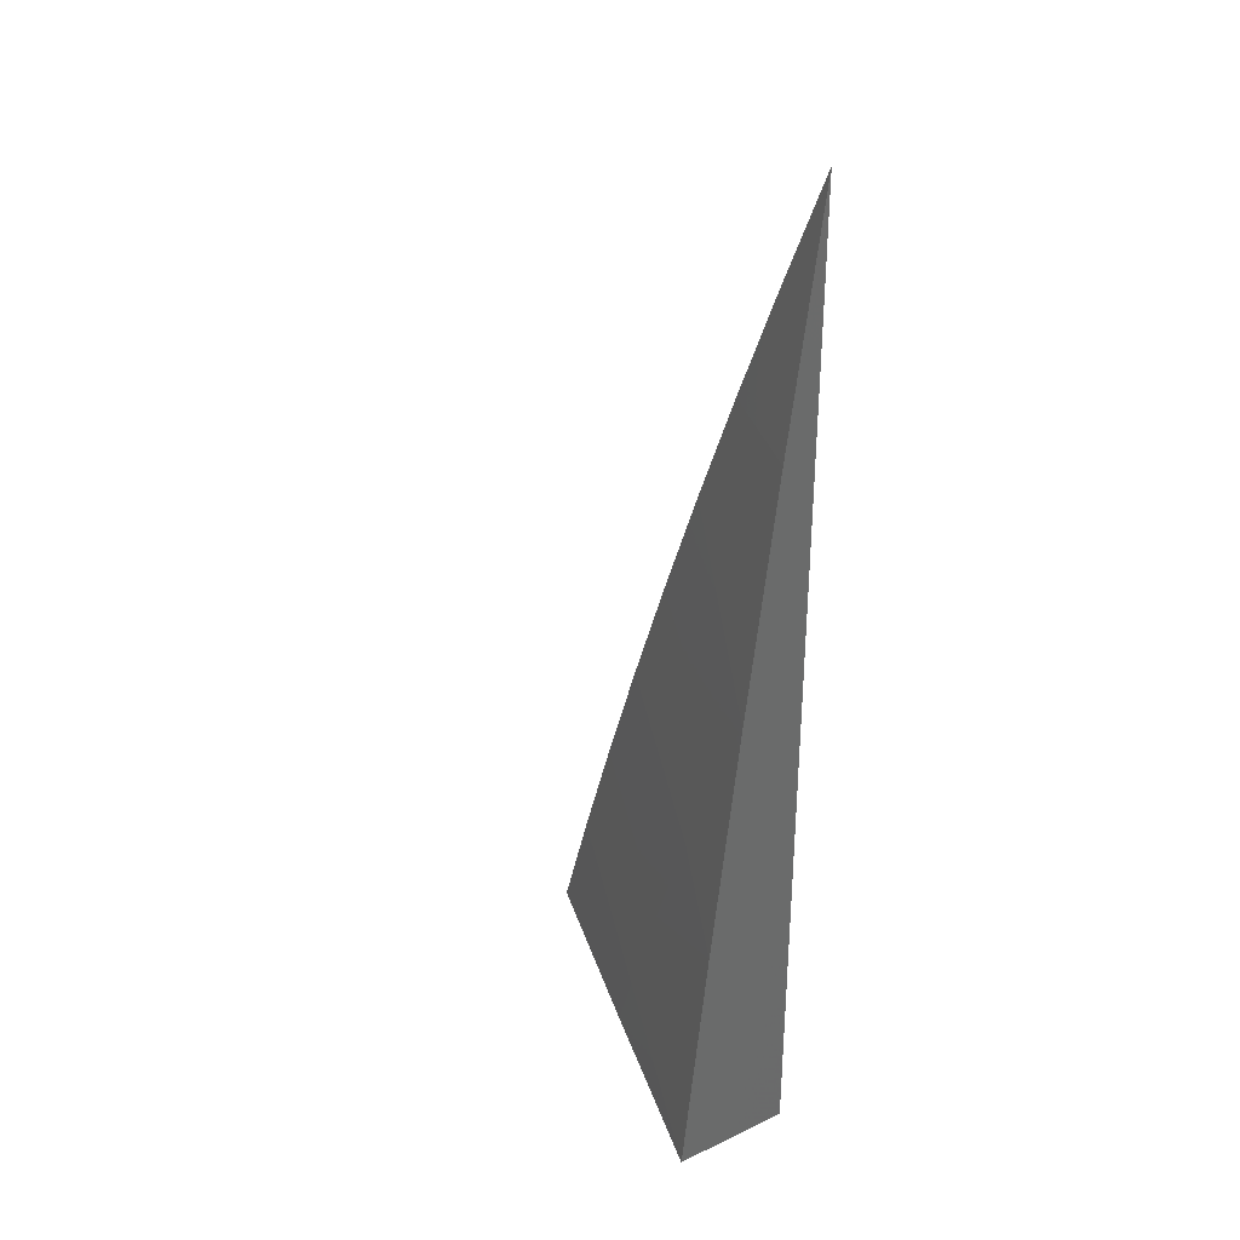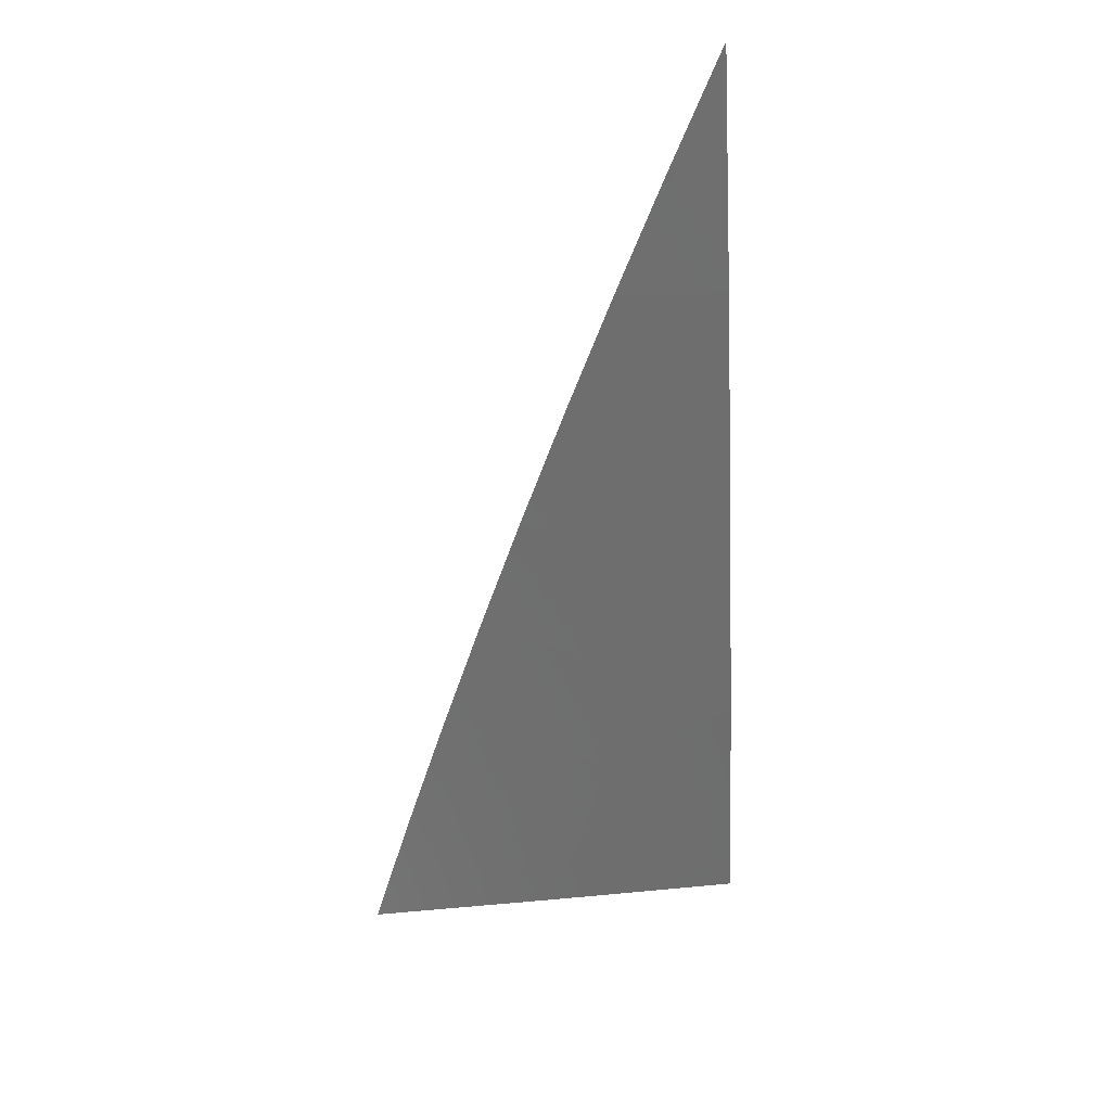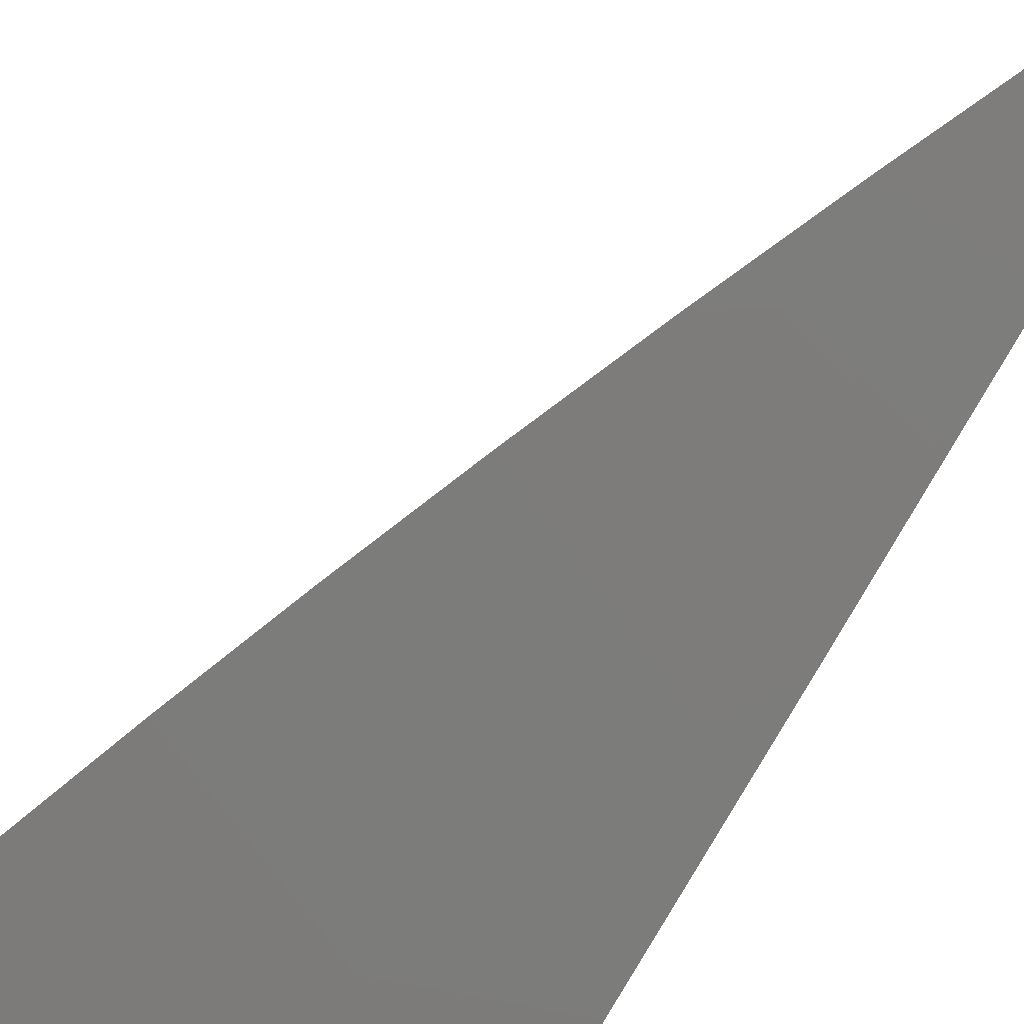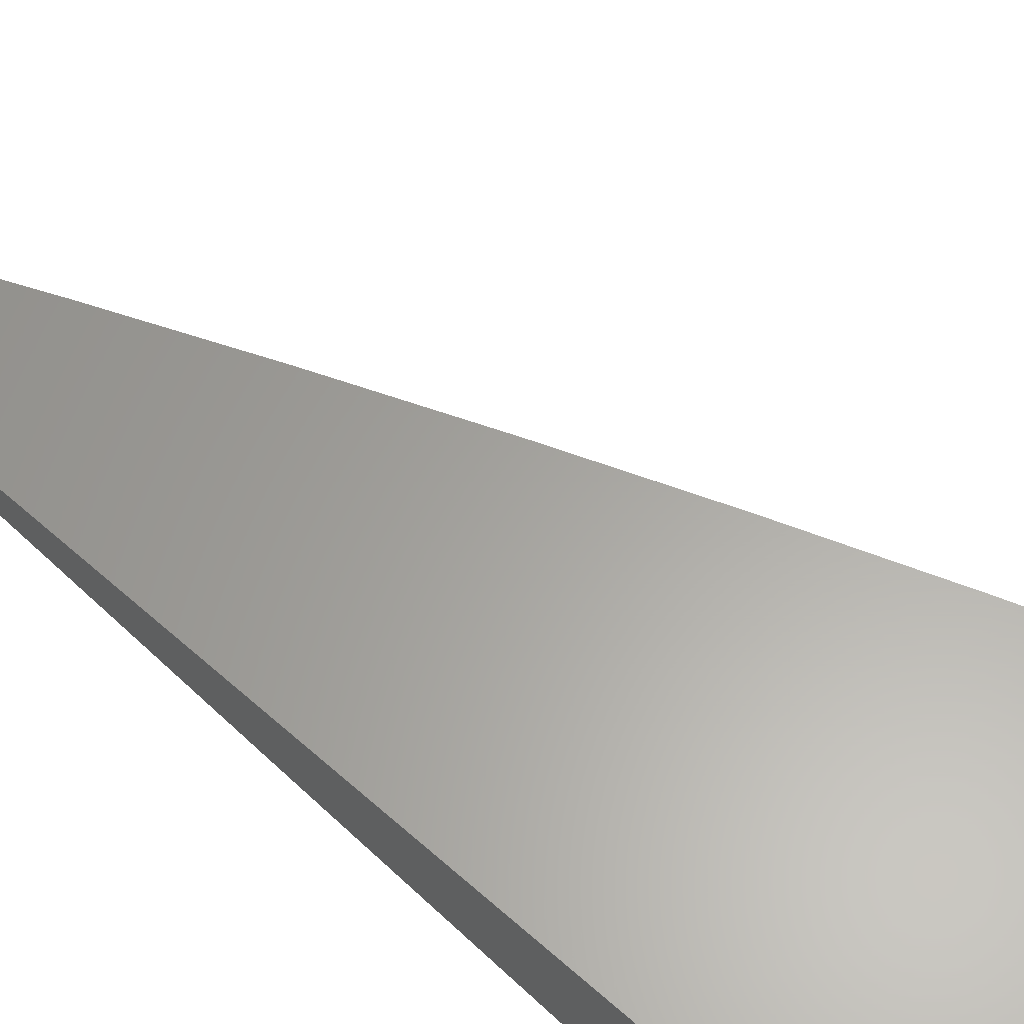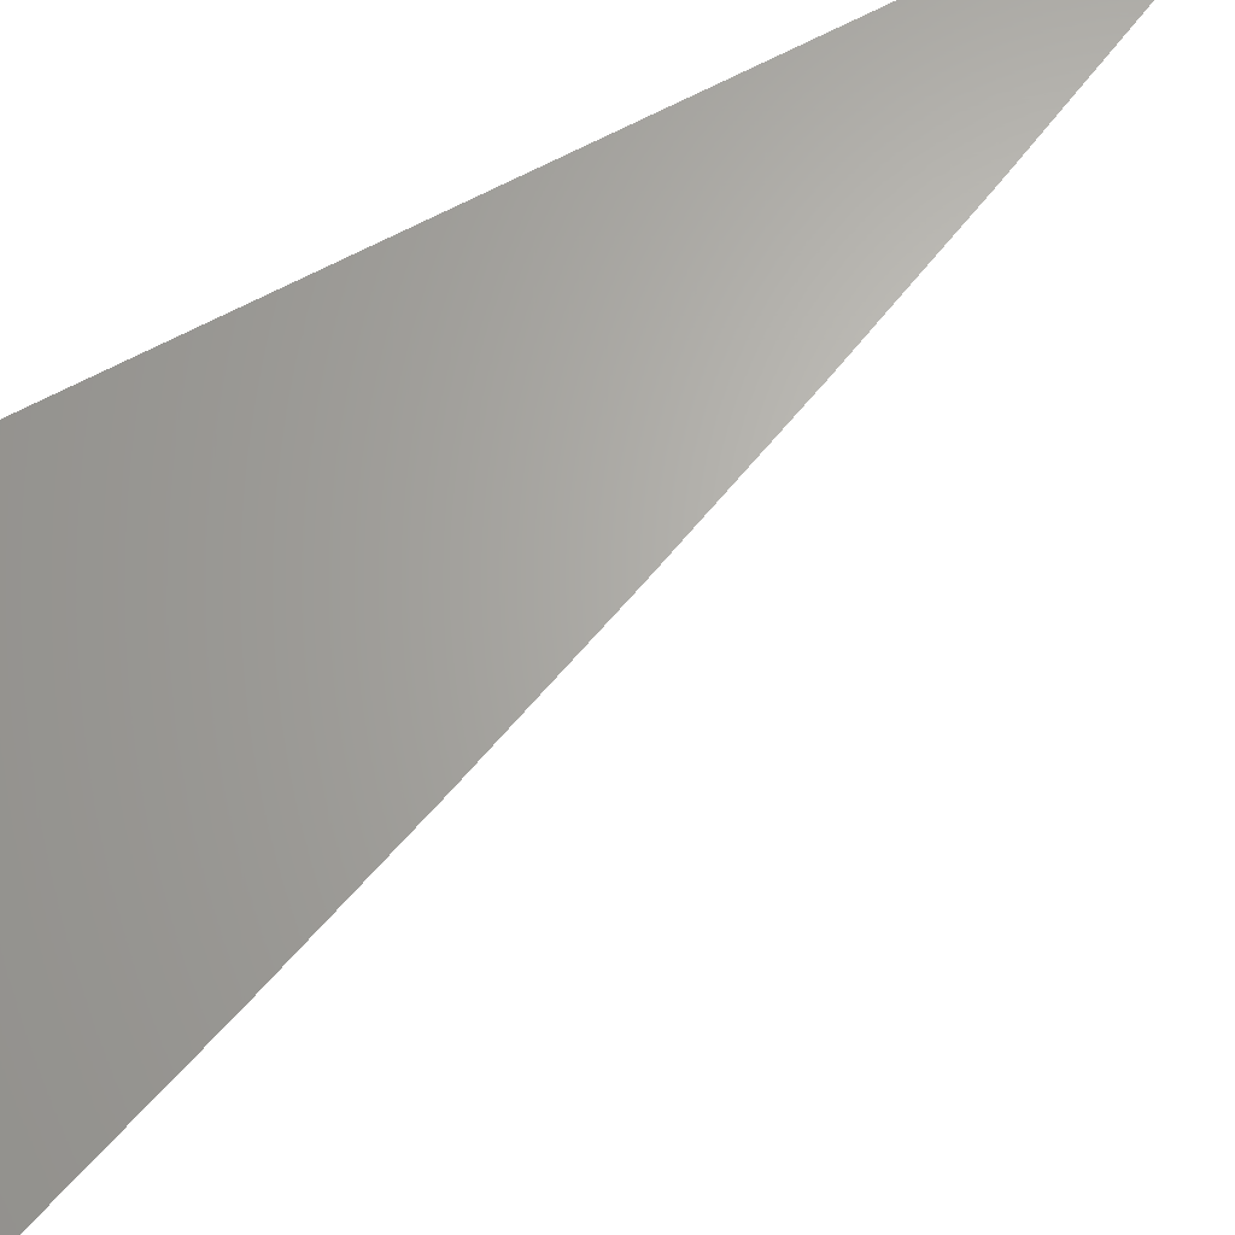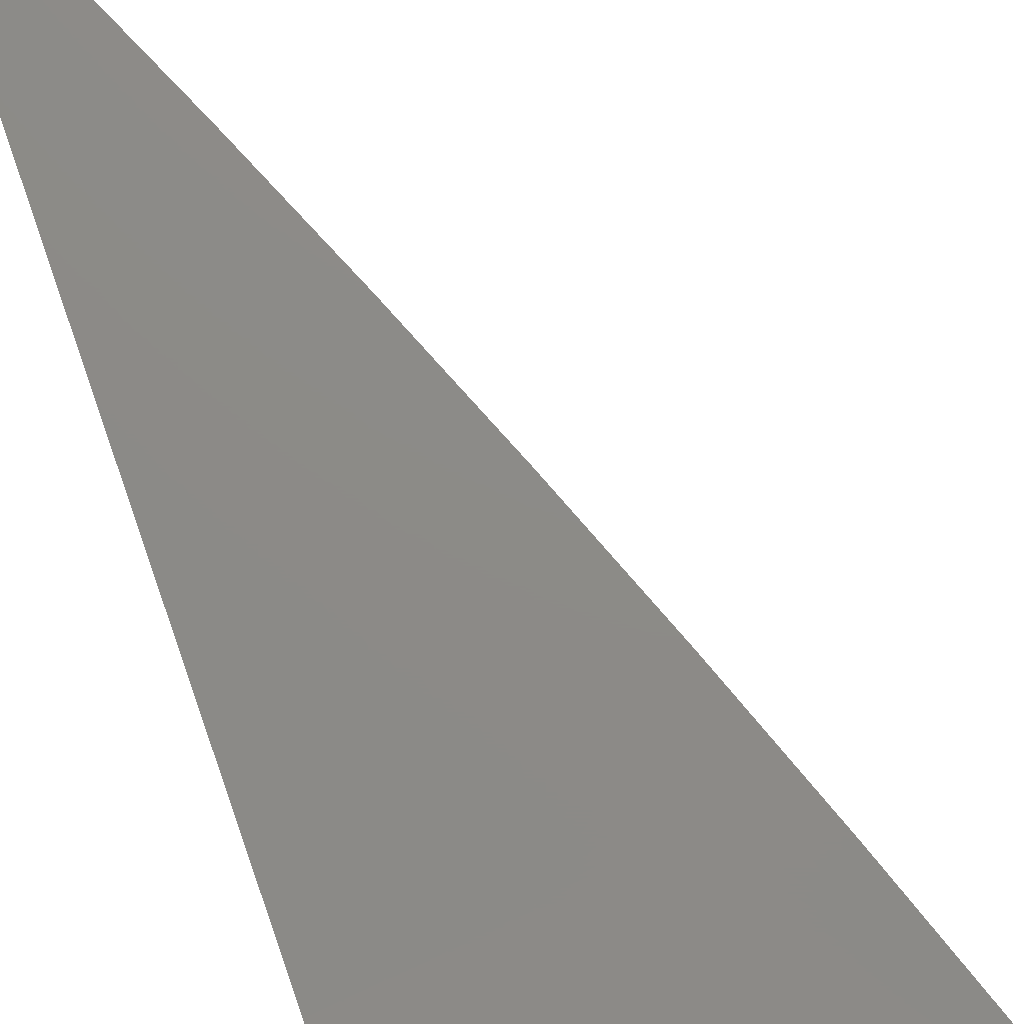
<metadata>
{"format":"stl","ext":"stl","renderer":"f3d","projection":"perspective","resolution":1024,"background":"white","views":[{"elev":33.7,"azim":-123.1,"up":"+Y"},{"elev":36.2,"azim":156.6,"up":"+Y"},{"elev":-65.1,"azim":151.1,"up":"+Z"},{"elev":61.9,"azim":-48.0,"up":"+Z"},{"elev":65.1,"azim":61.5,"up":"+Z"},{"elev":76.4,"azim":-19.3,"up":"+Z"}]}
</metadata>
<code>
# stl→obj: 21 verts, 38 faces
v 3 1.348 -11
v 3.02 1.305 -11
v 3 1.261 -11.01
v 3.039 1.262 -11
v 3.057 1.219 -11
v 3 1.174 -11.02
v 3.075 1.176 -11
v 3.014 1.151 -11.02
v 3.092 1.132 -11
v 3.03 1.109 -11.02
v 3.108 1.088 -11
v 3.046 1.066 -11.02
v 3.054 1.044 -11.02
v 3 1.087 -11.03
v 3 1 -11.04
v 3.062 1.023 -11.02
v 3.069 1.001 -11.02
v 3.124 1.044 -11
v 3.139 1 -11
v 3.07 1 -11.02
v 3 1 -11
f 1 2 3
f 3 2 4
f 3 4 5
f 3 5 6
f 6 5 7
f 6 7 8
f 8 7 9
f 8 9 10
f 10 9 11
f 10 11 12
f 12 11 13
f 12 13 14
f 14 13 15
f 15 13 16
f 15 16 17
f 17 16 18
f 17 18 19
f 11 18 13
f 13 18 16
f 19 20 17
f 17 20 15
f 6 8 14
f 14 8 10
f 14 10 12
f 15 20 21
f 21 20 19
f 19 18 21
f 21 18 11
f 21 11 9
f 9 7 21
f 21 7 5
f 21 5 4
f 4 2 21
f 21 2 1
f 1 3 21
f 21 3 6
f 21 6 14
f 14 15 21

</code>
